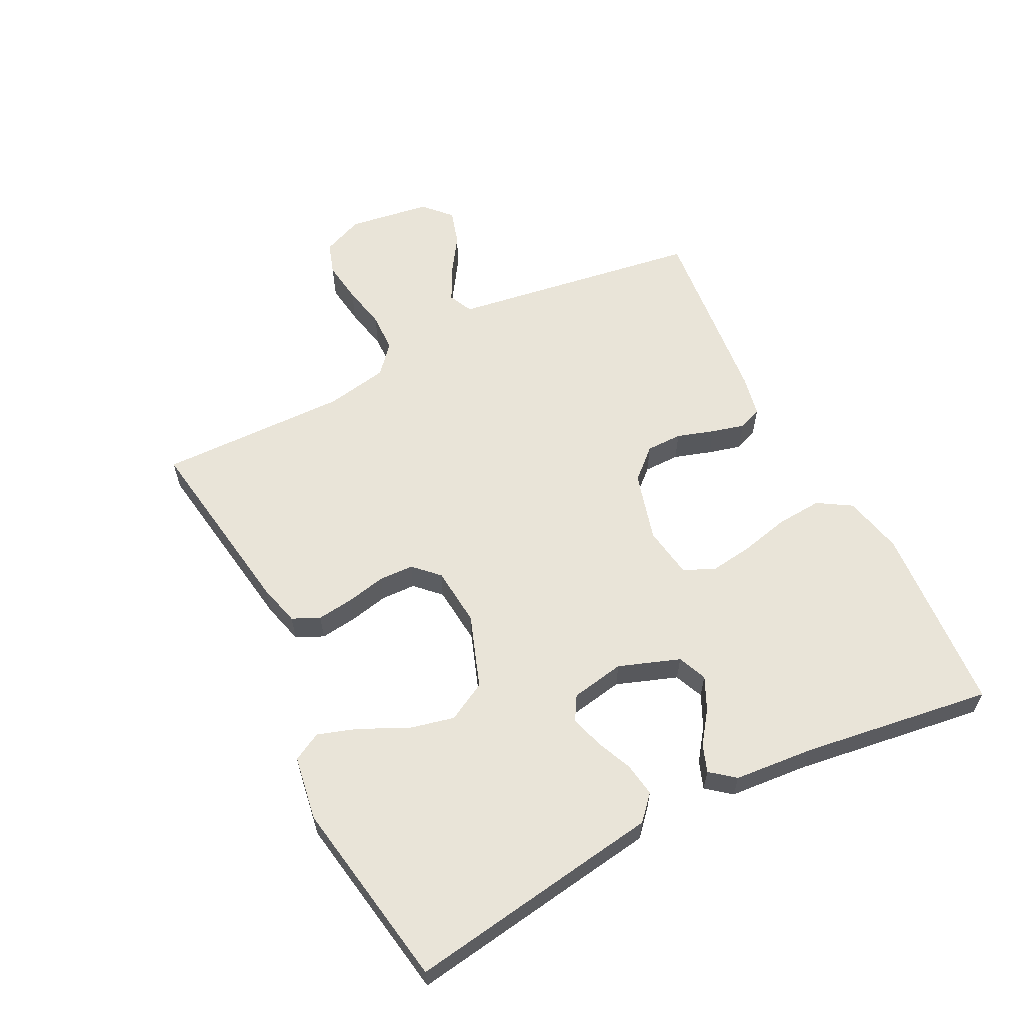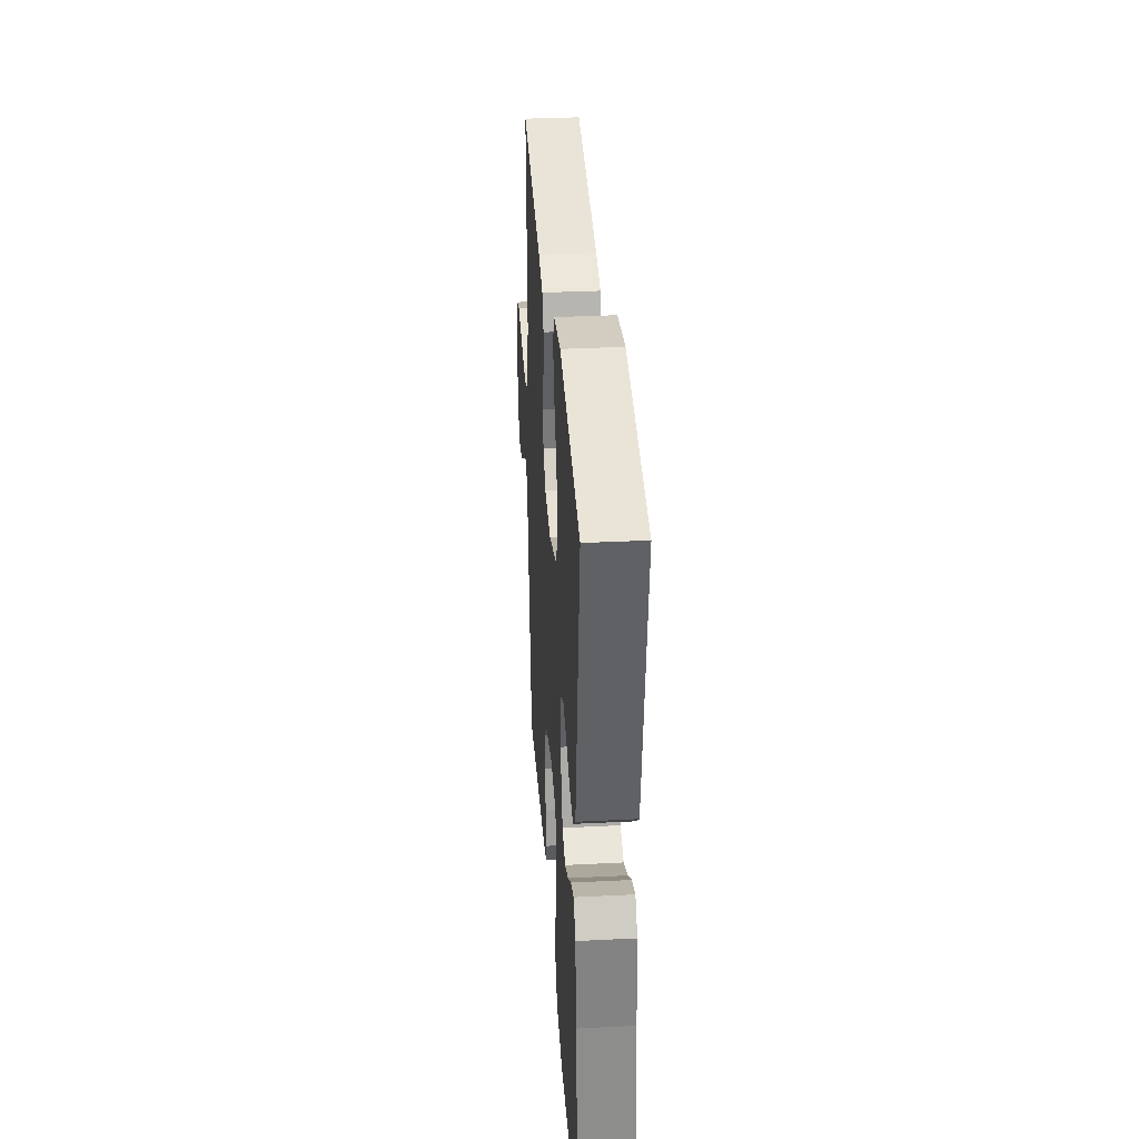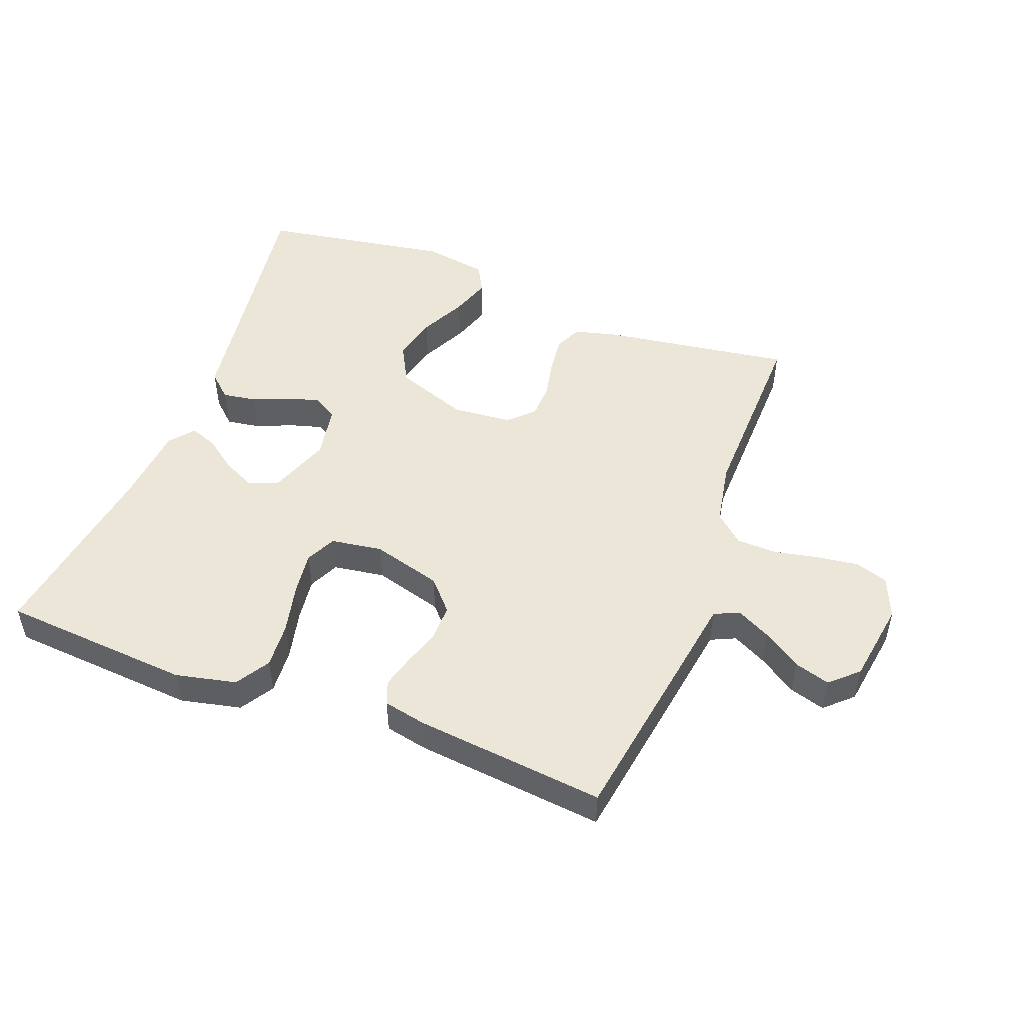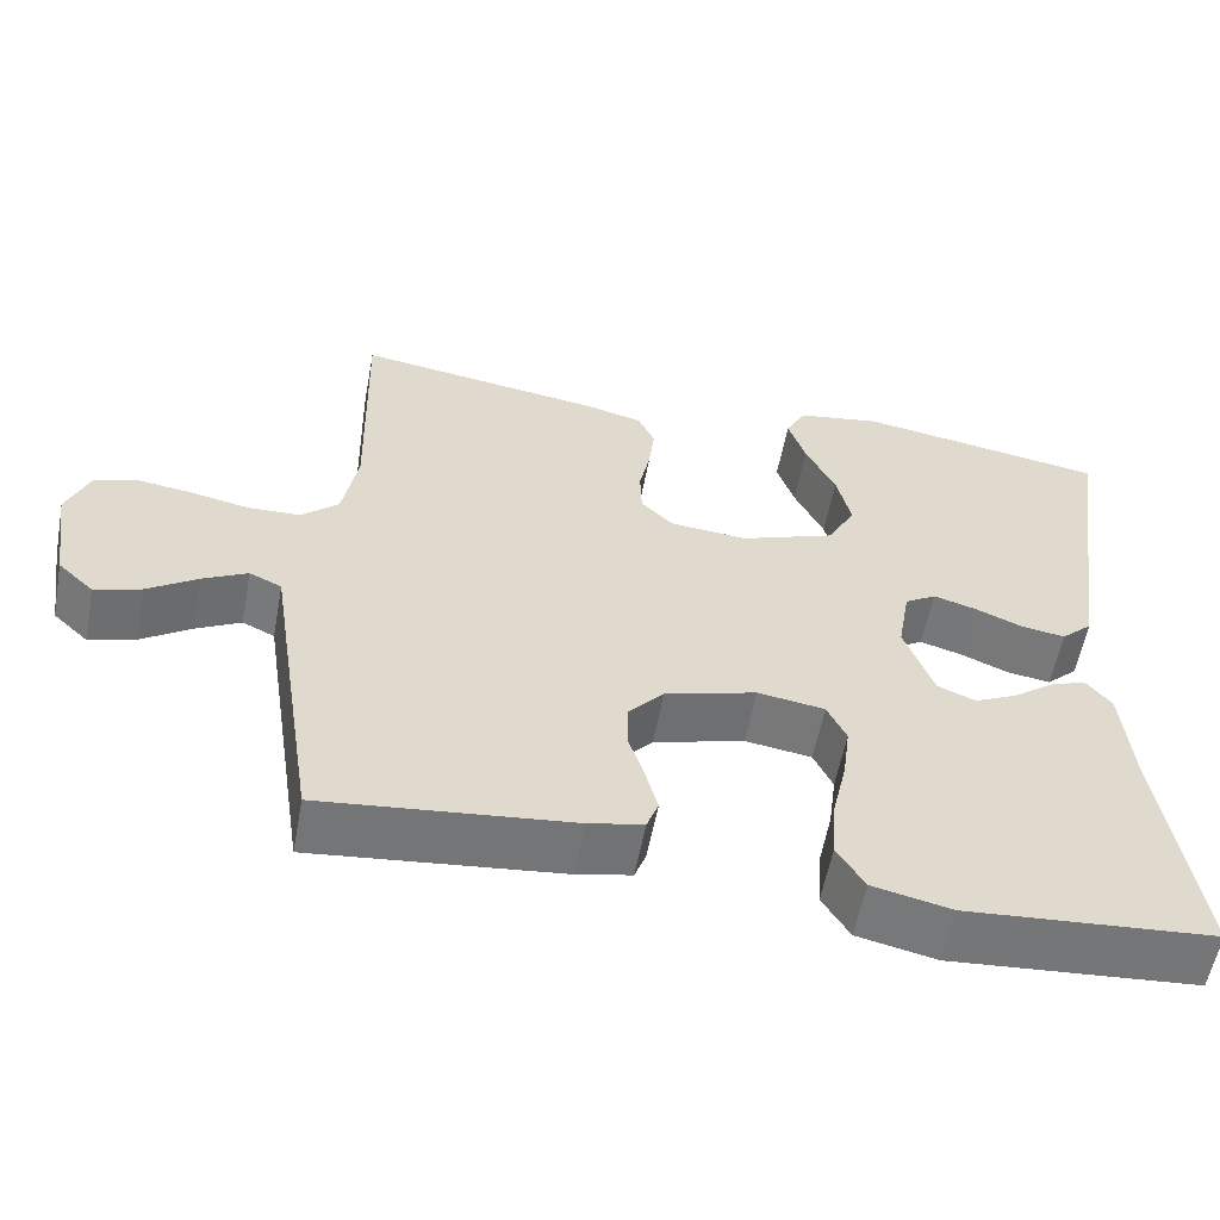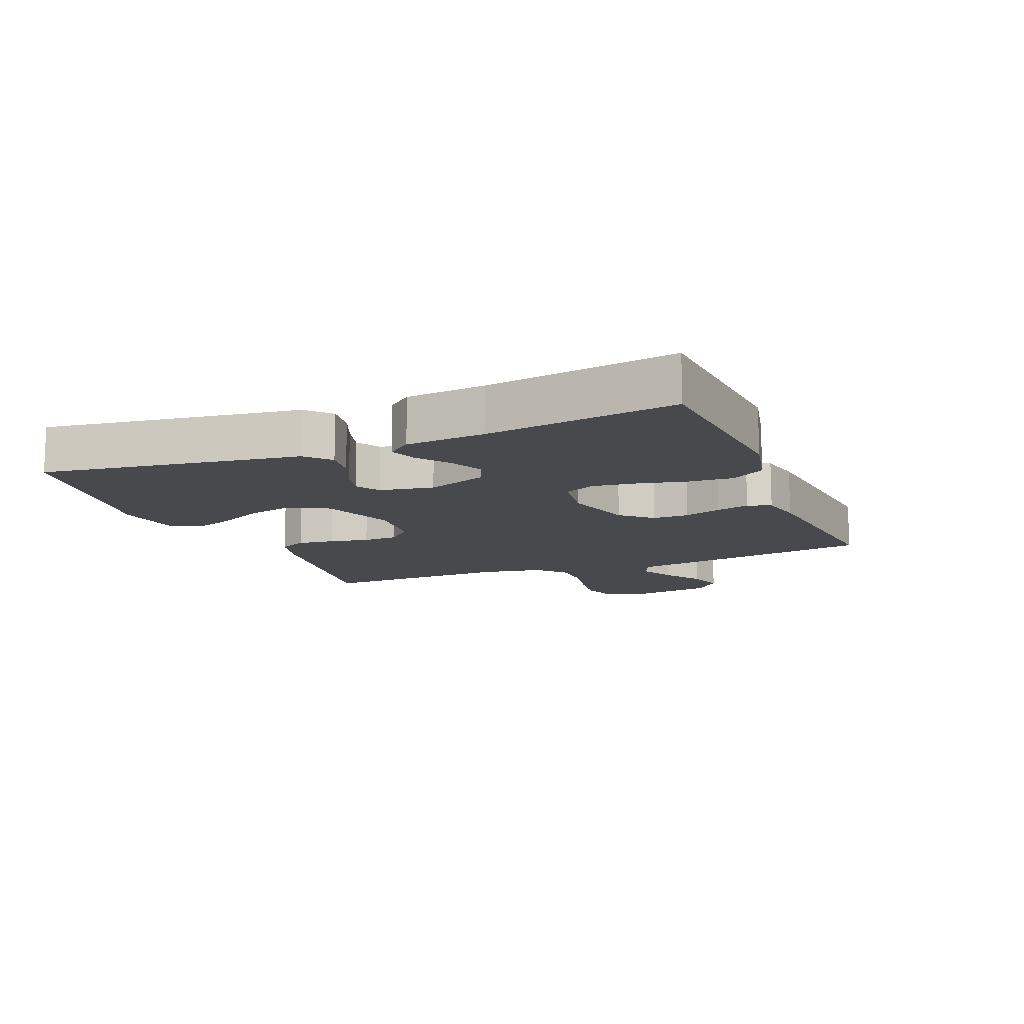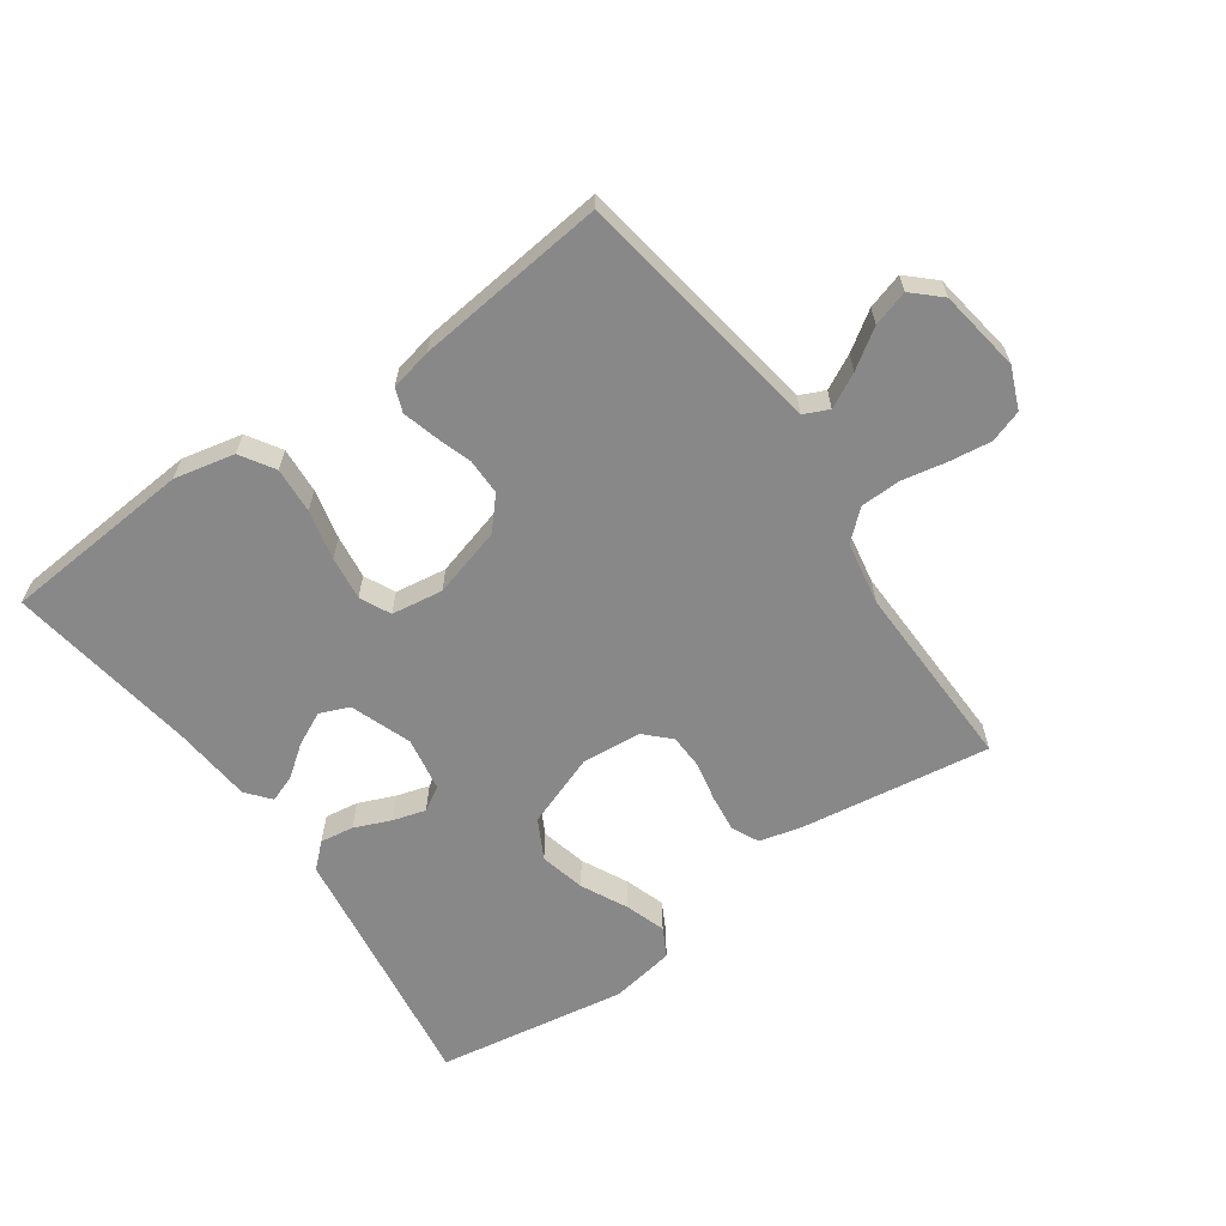
<metadata>
{"format":"obj","ext":"obj","renderer":"f3d","projection":"perspective","resolution":1024,"background":"white","views":[{"elev":60.1,"azim":62.9,"up":"+Y"},{"elev":34.3,"azim":86.1,"up":"+Z"},{"elev":49.4,"azim":-159.2,"up":"+Y"},{"elev":-57.2,"azim":-10.6,"up":"+Z"},{"elev":-12.5,"azim":112.2,"up":"+Y"},{"elev":-62.8,"azim":-144.8,"up":"+Y"}]}
</metadata>
<code>
v 0.5 0.07 -0.5
v 0.2 0.07 -0.523
v 0.105 0.07 -0.502
v 0.072 0.07 -0.449
v 0.077 0.07 -0.377
v 0.095 0.07 -0.299
v 0.104 0.07 -0.23
v 0.081 0.07 -0.182
v 0 0.07 -0.17
v -0.11 0.07 -0.201
v -0.153 0.07 -0.249
v -0.153 0.07 -0.306
v -0.134 0.07 -0.365
v -0.12 0.07 -0.417
v -0.134 0.07 -0.454
v -0.2 0.07 -0.468
v -0.5 0.07 -0.5
v -0.547 0.07 -0.2
v -0.562 0.07 -0.103
v -0.601 0.07 -0.085
v -0.655 0.07 -0.113
v -0.715 0.07 -0.153
v -0.771 0.07 -0.17
v -0.814 0.07 -0.13
v -0.834 0.07 0
v -0.807 0.07 0.065
v -0.756 0.07 0.082
v -0.689 0.07 0.073
v -0.619 0.07 0.059
v -0.556 0.07 0.061
v -0.511 0.07 0.101
v -0.493 0.07 0.2
v -0.5 0.07 0.5
v -0.2 0.07 0.456
v -0.134 0.07 0.439
v -0.114 0.07 0.396
v -0.121 0.07 0.338
v -0.134 0.07 0.276
v -0.132 0.07 0.221
v -0.094 0.07 0.183
v 0 0.07 0.175
v 0.115 0.07 0.217
v 0.148 0.07 0.279
v 0.131 0.07 0.351
v 0.095 0.07 0.424
v 0.074 0.07 0.487
v 0.098 0.07 0.532
v 0.2 0.07 0.549
v 0.5 0.07 0.5
v 0.456 0.07 0.2
v 0.441 0.07 0.096
v 0.403 0.07 0.061
v 0.35 0.07 0.069
v 0.293 0.07 0.093
v 0.241 0.07 0.108
v 0.203 0.07 0.085
v 0.188 0.07 0
v 0.223 0.07 -0.096
v 0.269 0.07 -0.115
v 0.321 0.07 -0.09
v 0.371 0.07 -0.053
v 0.414 0.07 -0.037
v 0.445 0.07 -0.075
v 0.456 0.07 -0.2
v 0.5 0 -0.5
v 0.2 0 -0.523
v 0.105 0 -0.502
v 0.072 0 -0.449
v 0.077 0 -0.377
v 0.095 0 -0.299
v 0.104 0 -0.23
v 0.081 0 -0.182
v 0 0 -0.17
v -0.11 0 -0.201
v -0.153 0 -0.249
v -0.153 0 -0.306
v -0.134 0 -0.365
v -0.12 0 -0.417
v -0.134 0 -0.454
v -0.2 0 -0.468
v -0.5 0 -0.5
v -0.547 0 -0.2
v -0.562 0 -0.103
v -0.601 0 -0.085
v -0.655 0 -0.113
v -0.715 0 -0.153
v -0.771 0 -0.17
v -0.814 0 -0.13
v -0.834 0 0
v -0.807 0 0.065
v -0.756 0 0.082
v -0.689 0 0.073
v -0.619 0 0.059
v -0.556 0 0.061
v -0.511 0 0.101
v -0.493 0 0.2
v -0.5 0 0.5
v -0.2 0 0.456
v -0.134 0 0.439
v -0.114 0 0.396
v -0.121 0 0.338
v -0.134 0 0.276
v -0.132 0 0.221
v -0.094 0 0.183
v 0 0 0.175
v 0.115 0 0.217
v 0.148 0 0.279
v 0.131 0 0.351
v 0.095 0 0.424
v 0.074 0 0.487
v 0.098 0 0.532
v 0.2 0 0.549
v 0.5 0 0.5
v 0.456 0 0.2
v 0.441 0 0.096
v 0.403 0 0.061
v 0.35 0 0.069
v 0.293 0 0.093
v 0.241 0 0.108
v 0.203 0 0.085
v 0.188 0 0
v 0.223 0 -0.096
v 0.269 0 -0.115
v 0.321 0 -0.09
v 0.371 0 -0.053
v 0.414 0 -0.037
v 0.445 0 -0.075
v 0.456 0 -0.2
f 61 62 63 64
f 60 61 64 1
f 59 60 1 2
f 58 59 2 3
f 57 58 3 4
f 56 57 4 5
f 51 52 53 54
f 50 51 54 55
f 49 50 55
f 48 49 55 56
f 44 45 46 47
f 43 44 47 48
f 35 36 37 38
f 33 34 35 38
f 32 33 38 39
f 31 32 39 40
f 26 27 28 29
f 24 25 26 29
f 24 29 30
f 21 22 23 24
f 20 21 24 30
f 19 20 30 31
f 12 13 14 15
f 12 15 16 17
f 56 5 6
f 56 6 7
f 43 48 56 7
f 42 43 7 8
f 41 42 8 9
f 40 41 9 10
f 31 40 10 11
f 17 18 19 31
f 11 12 17 31
f 128 127 126 125
f 65 128 125 124
f 66 65 124 123
f 67 66 123 122
f 68 67 122 121
f 69 68 121 120
f 118 117 116 115
f 119 118 115 114
f 119 114 113
f 120 119 113 112
f 111 110 109 108
f 112 111 108 107
f 102 101 100 99
f 102 99 98 97
f 103 102 97 96
f 104 103 96 95
f 93 92 91 90
f 93 90 89 88
f 94 93 88
f 88 87 86 85
f 94 88 85 84
f 95 94 84 83
f 79 78 77 76
f 81 80 79 76
f 70 69 120
f 71 70 120
f 71 120 112 107
f 72 71 107 106
f 73 72 106 105
f 74 73 105 104
f 75 74 104 95
f 95 83 82 81
f 95 81 76 75
f 1 65 66 2
f 2 66 67 3
f 3 67 68 4
f 4 68 69 5
f 5 69 70 6
f 6 70 71 7
f 7 71 72 8
f 8 72 73 9
f 9 73 74 10
f 10 74 75 11
f 11 75 76 12
f 12 76 77 13
f 13 77 78 14
f 14 78 79 15
f 15 79 80 16
f 16 80 81 17
f 17 81 82 18
f 18 82 83 19
f 19 83 84 20
f 20 84 85 21
f 21 85 86 22
f 22 86 87 23
f 23 87 88 24
f 24 88 89 25
f 25 89 90 26
f 26 90 91 27
f 27 91 92 28
f 28 92 93 29
f 29 93 94 30
f 30 94 95 31
f 31 95 96 32
f 32 96 97 33
f 33 97 98 34
f 34 98 99 35
f 35 99 100 36
f 36 100 101 37
f 37 101 102 38
f 38 102 103 39
f 39 103 104 40
f 40 104 105 41
f 41 105 106 42
f 42 106 107 43
f 43 107 108 44
f 44 108 109 45
f 45 109 110 46
f 46 110 111 47
f 47 111 112 48
f 48 112 113 49
f 49 113 114 50
f 50 114 115 51
f 51 115 116 52
f 52 116 117 53
f 53 117 118 54
f 54 118 119 55
f 55 119 120 56
f 56 120 121 57
f 57 121 122 58
f 58 122 123 59
f 59 123 124 60
f 60 124 125 61
f 61 125 126 62
f 62 126 127 63
f 63 127 128 64
f 64 128 65 1

</code>
